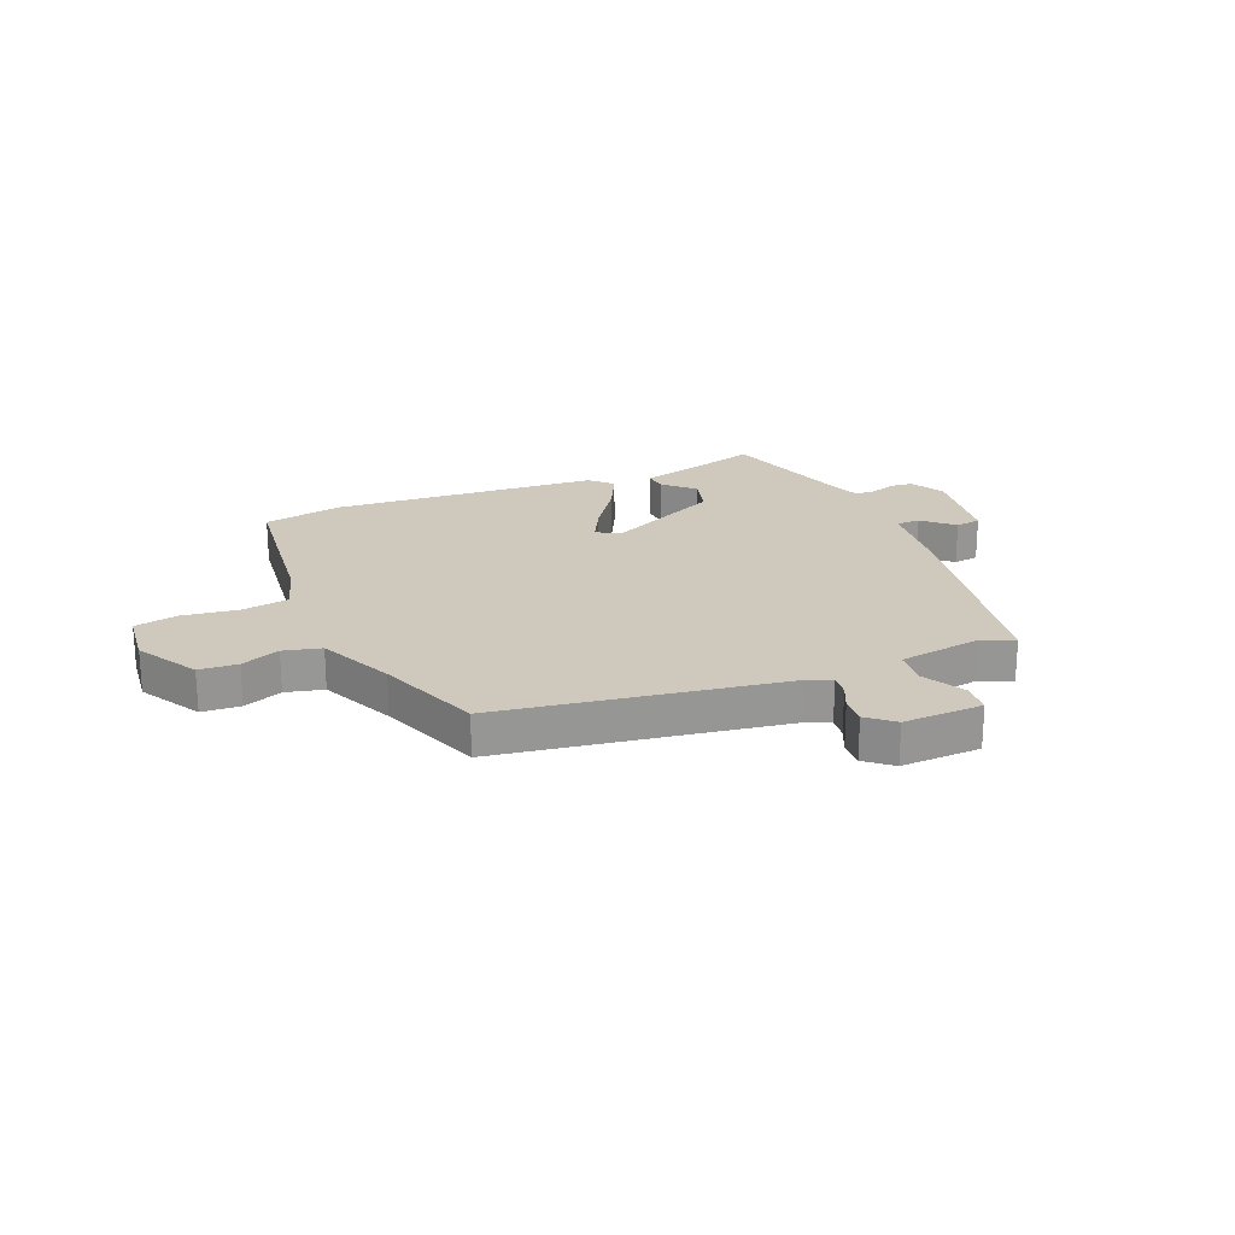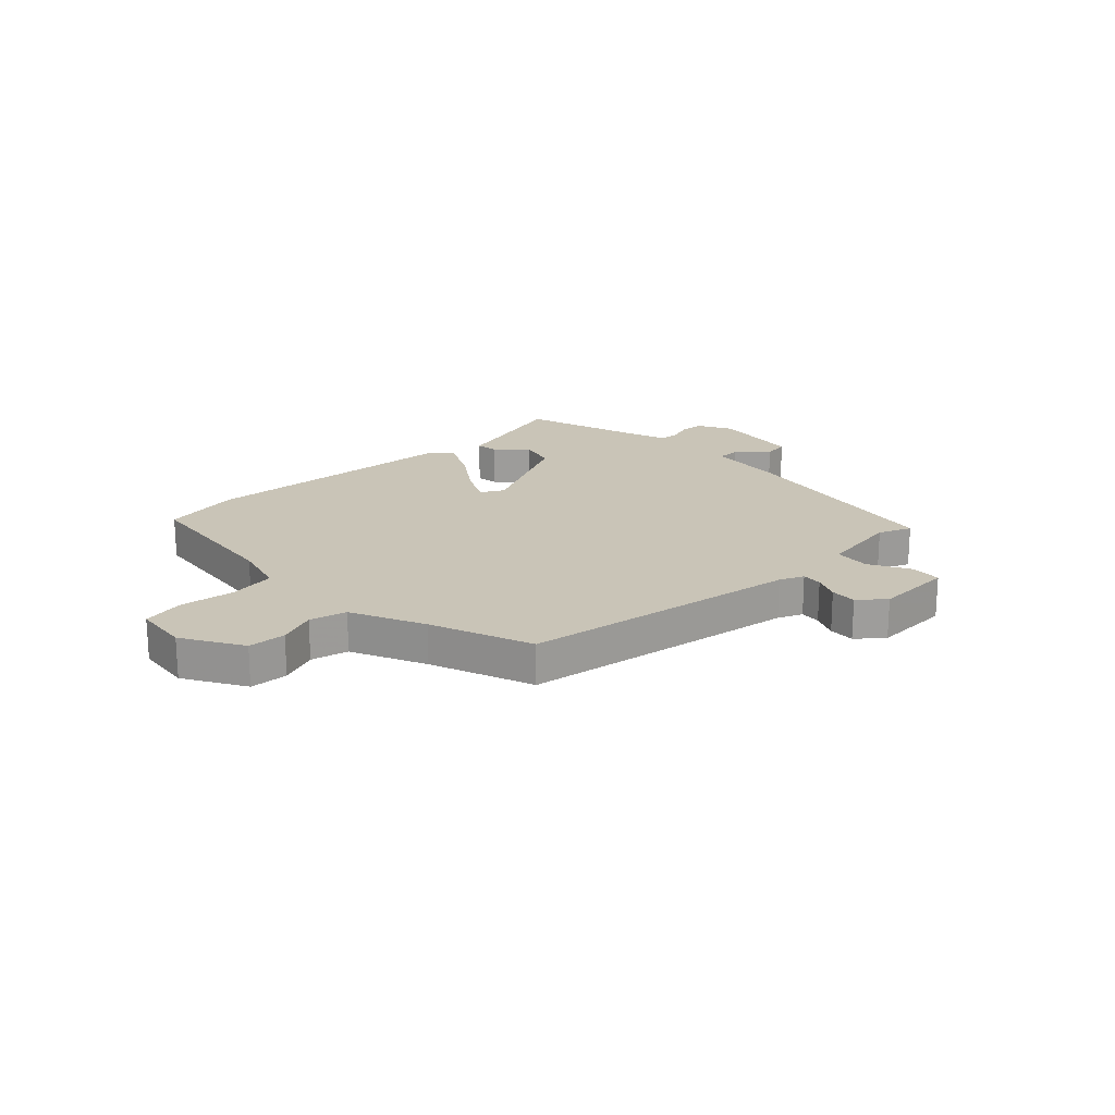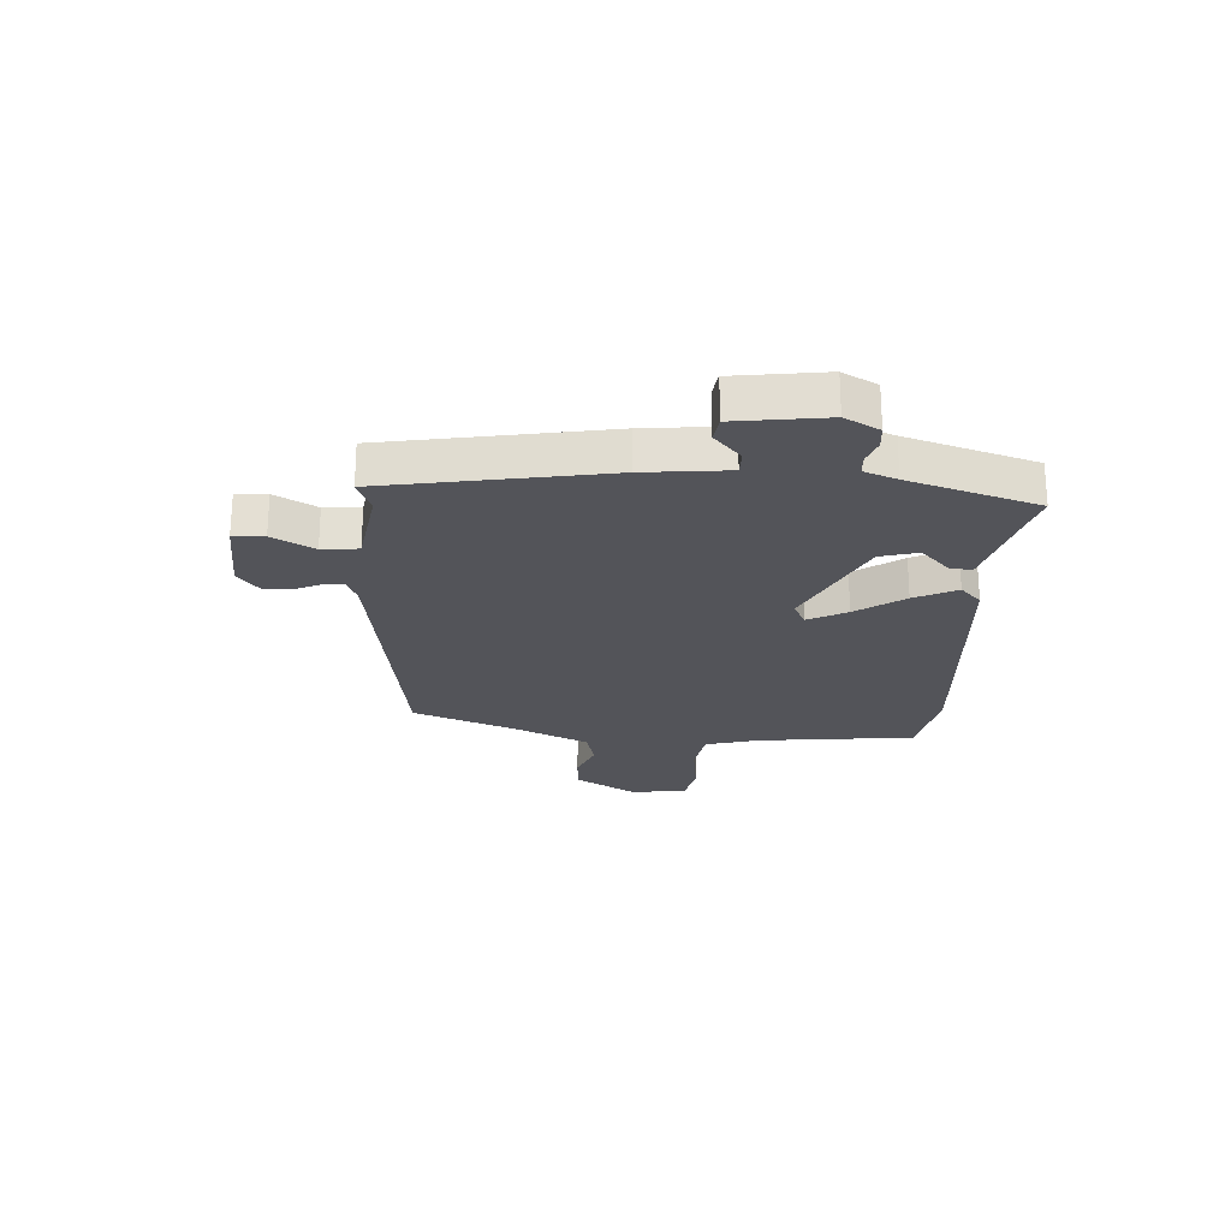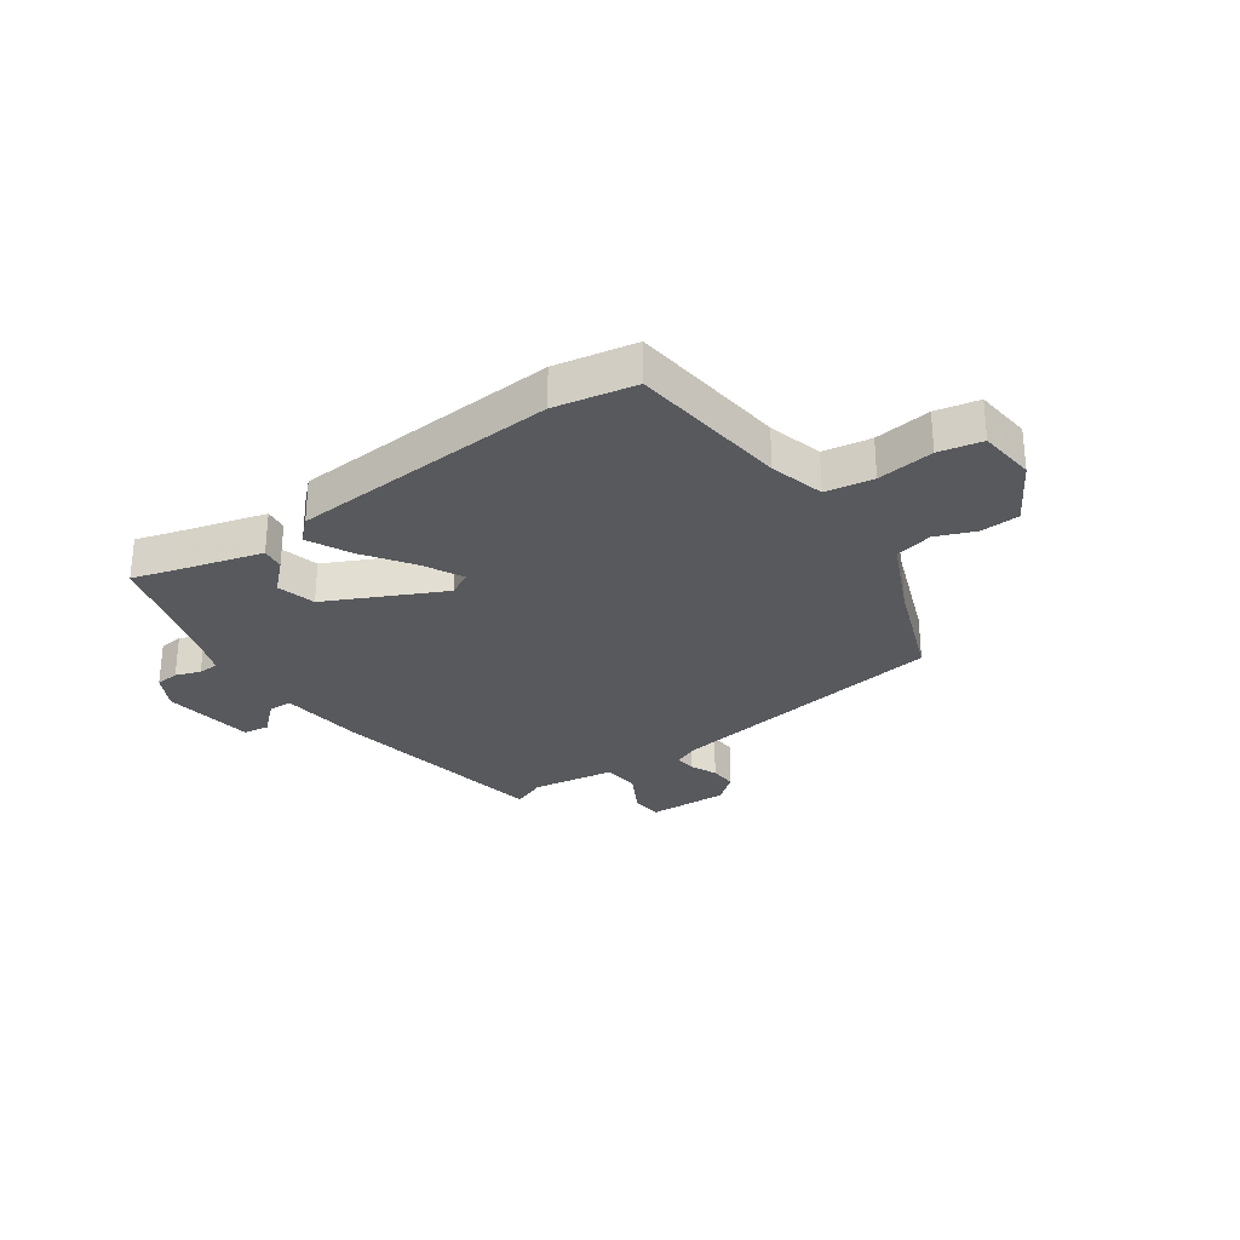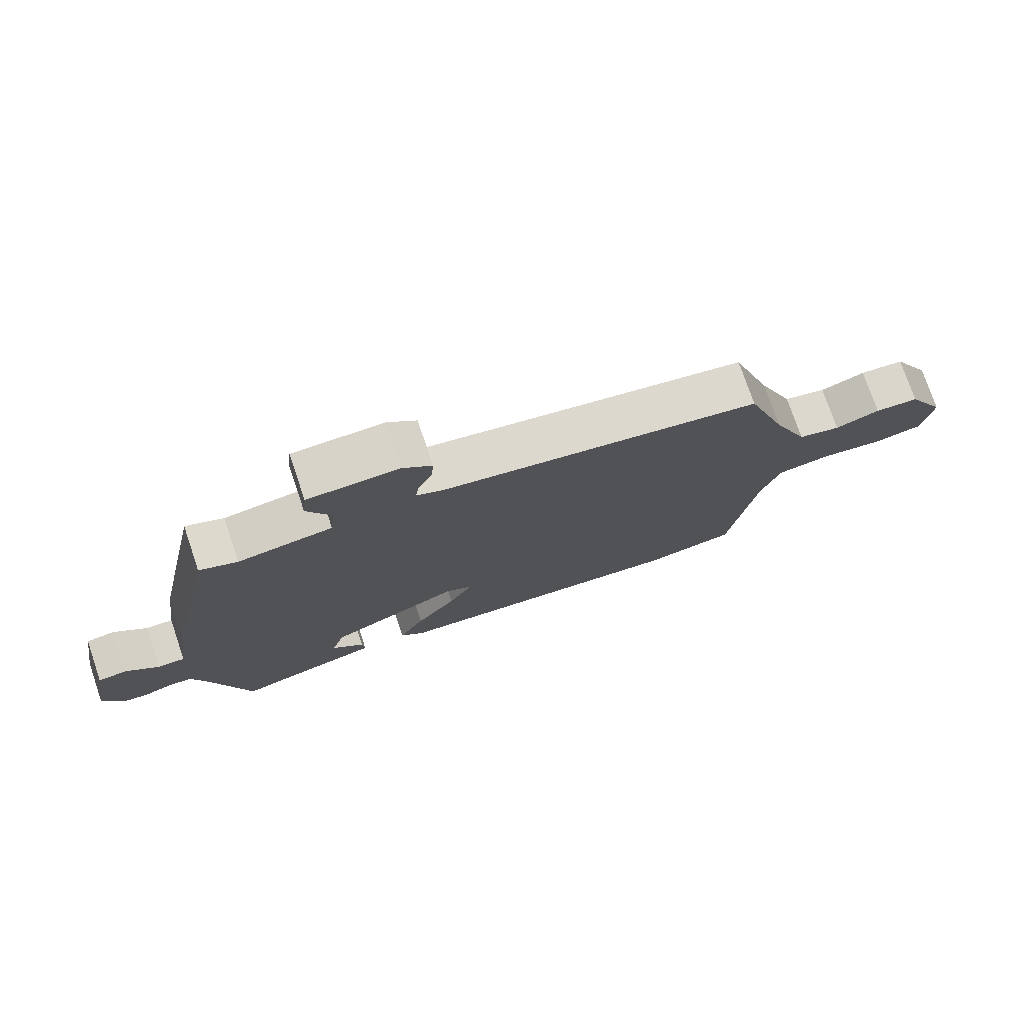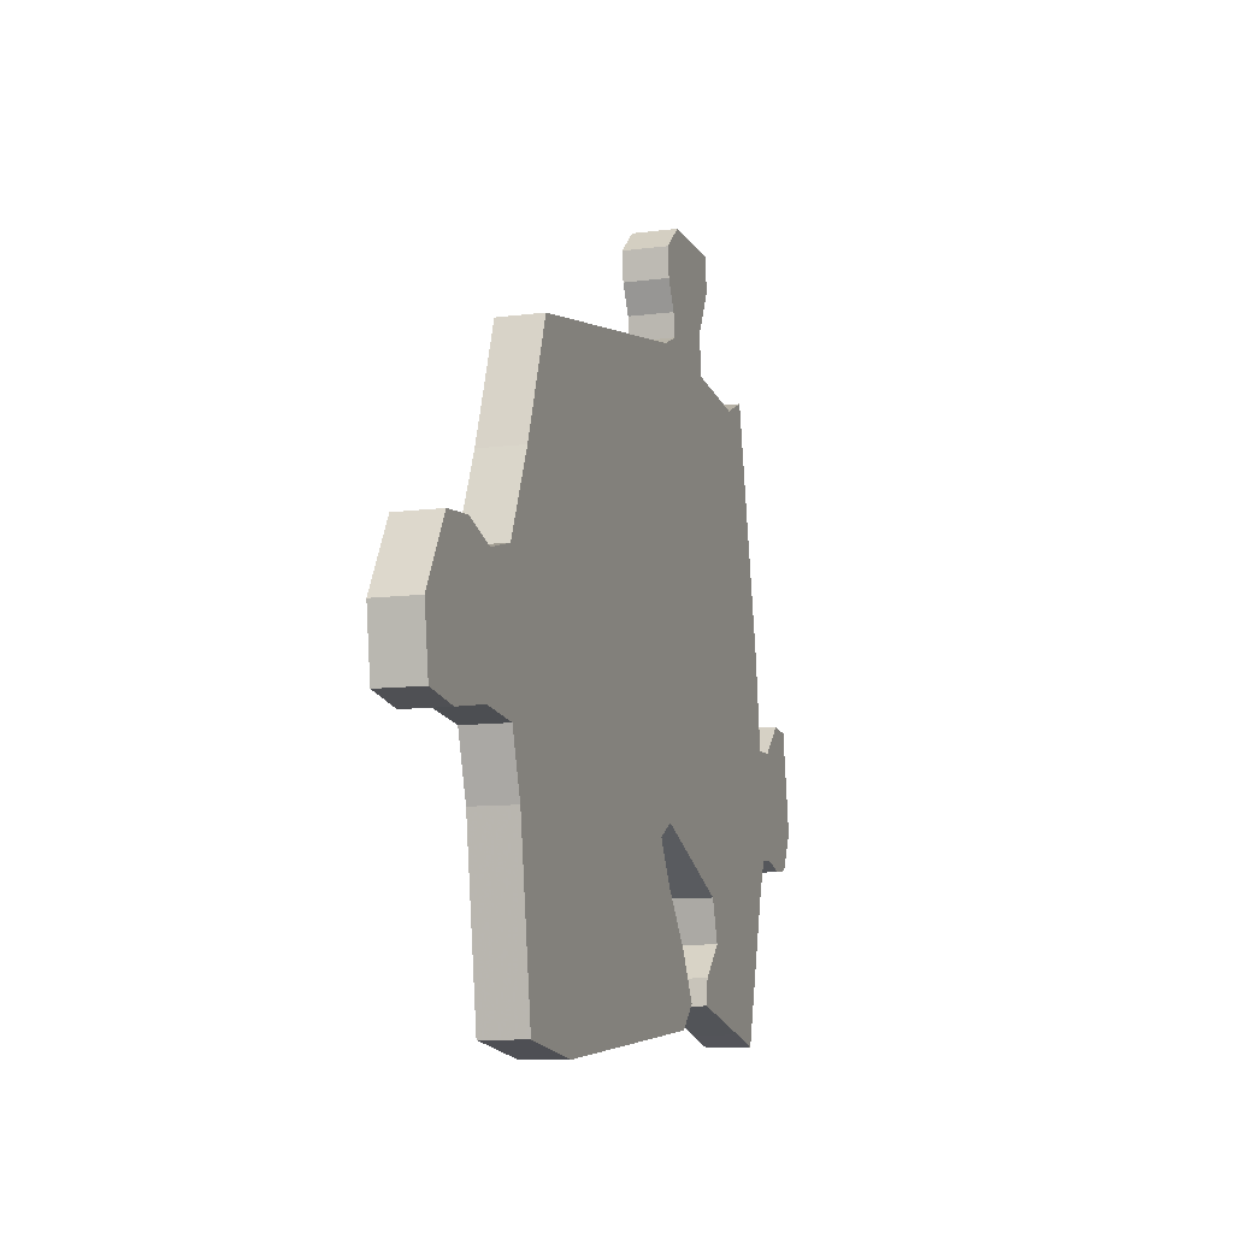
<metadata>
{"format":"obj","ext":"obj","renderer":"f3d","projection":"perspective","resolution":1024,"background":"white","views":[{"elev":22.3,"azim":-24.2,"up":"+Y"},{"elev":19.9,"azim":-45.5,"up":"+Y"},{"elev":-23.8,"azim":84.7,"up":"+Y"},{"elev":-29.1,"azim":-146.8,"up":"+Y"},{"elev":75.9,"azim":161.2,"up":"+Z"},{"elev":-9.9,"azim":-71.2,"up":"+Z"}]}
</metadata>
<code>
v -0.364 0.07 -0.521
v -0.506 0.07 -0.499
v -0.546 0.07 -0.222
v -0.575 0.07 -0.127
v -0.659 0.07 -0.116
v -0.758 0.07 -0.132
v -0.834 0.07 -0.119
v -0.848 0.07 -0.019
v -0.788 0.07 0.091
v -0.72 0.07 0.097
v -0.651 0.07 0.072
v -0.585 0.07 0.09
v -0.529 0.07 0.224
v -0.466 0.07 0.409
v 0.03 0.07 0.5
v 0.073 0.07 0.52
v 0.068 0.07 0.557
v 0.046 0.07 0.602
v 0.042 0.07 0.649
v 0.087 0.07 0.689
v 0.228 0.07 0.688
v 0.234 0.07 0.633
v 0.196 0.07 0.558
v 0.204 0.07 0.494
v 0.35 0.07 0.476
v 0.408 0.07 0.502
v 0.489 0.07 0.113
v 0.509 0.07 -0.034
v 0.551 0.07 -0.033
v 0.602 0.07 0.016
v 0.647 0.07 0.011
v 0.674 0.07 -0.149
v 0.643 0.07 -0.211
v 0.602 0.07 -0.216
v 0.558 0.07 -0.202
v 0.522 0.07 -0.205
v 0.502 0.07 -0.264
v 0.439 0.07 -0.494
v 0.371 0.07 -0.476
v 0.214 0.07 -0.438
v 0.218 0.07 -0.398
v 0.268 0.07 -0.347
v 0.248 0.07 -0.28
v 0.044 0.07 -0.189
v 0.003 0.07 -0.213
v 0.04 0.07 -0.28
v 0.102 0.07 -0.363
v 0.141 0.07 -0.437
v 0.104 0.07 -0.475
v -0.364 0 -0.521
v -0.506 0 -0.499
v -0.546 0 -0.222
v -0.575 0 -0.127
v -0.659 0 -0.116
v -0.758 0 -0.132
v -0.834 0 -0.119
v -0.848 0 -0.019
v -0.788 0 0.091
v -0.72 0 0.097
v -0.651 0 0.072
v -0.585 0 0.09
v -0.529 0 0.224
v -0.466 0 0.409
v 0.03 0 0.5
v 0.073 0 0.52
v 0.068 0 0.557
v 0.046 0 0.602
v 0.042 0 0.649
v 0.087 0 0.689
v 0.228 0 0.688
v 0.234 0 0.633
v 0.196 0 0.558
v 0.204 0 0.494
v 0.35 0 0.476
v 0.408 0 0.502
v 0.489 0 0.113
v 0.509 0 -0.034
v 0.551 0 -0.033
v 0.602 0 0.016
v 0.647 0 0.011
v 0.674 0 -0.149
v 0.643 0 -0.211
v 0.602 0 -0.216
v 0.558 0 -0.202
v 0.522 0 -0.205
v 0.502 0 -0.264
v 0.439 0 -0.494
v 0.371 0 -0.476
v 0.214 0 -0.438
v 0.218 0 -0.398
v 0.268 0 -0.347
v 0.248 0 -0.28
v 0.044 0 -0.189
v 0.003 0 -0.213
v 0.04 0 -0.28
v 0.102 0 -0.363
v 0.141 0 -0.437
v 0.104 0 -0.475
f 1 2 3
f 49 1 3
f 48 49 3
f 47 48 3
f 46 47 3
f 45 46 3 4
f 44 45 4
f 39 40 41 42
f 39 42 43
f 38 39 43
f 37 38 43
f 36 37 43 44
f 33 34 35
f 32 33 35
f 31 32 35
f 30 31 35
f 29 30 35
f 44 4 5
f 36 44 5
f 35 36 5
f 29 35 5
f 28 29 5
f 27 28 5
f 26 27 5
f 25 26 5
f 21 22 23
f 20 21 23
f 19 20 23
f 18 19 23
f 17 18 23
f 16 17 23 24
f 15 16 24
f 15 24 25
f 14 15 25
f 13 14 25
f 9 10 11
f 8 9 11
f 7 8 11
f 6 7 11
f 5 6 11
f 5 11 12
f 5 12 13 25
f 52 51 50
f 52 50 98
f 52 98 97
f 52 97 96
f 52 96 95
f 53 52 95 94
f 53 94 93
f 91 90 89 88
f 92 91 88
f 92 88 87
f 92 87 86
f 93 92 86 85
f 84 83 82
f 84 82 81
f 84 81 80
f 84 80 79
f 84 79 78
f 54 53 93
f 54 93 85
f 54 85 84
f 54 84 78
f 54 78 77
f 54 77 76
f 54 76 75
f 54 75 74
f 72 71 70
f 72 70 69
f 72 69 68
f 72 68 67
f 72 67 66
f 73 72 66 65
f 73 65 64
f 74 73 64
f 74 64 63
f 74 63 62
f 60 59 58
f 60 58 57
f 60 57 56
f 60 56 55
f 60 55 54
f 61 60 54
f 74 62 61 54
f 1 50 51 2
f 2 51 52 3
f 3 52 53 4
f 4 53 54 5
f 5 54 55 6
f 6 55 56 7
f 7 56 57 8
f 8 57 58 9
f 9 58 59 10
f 10 59 60 11
f 11 60 61 12
f 12 61 62 13
f 13 62 63 14
f 14 63 64 15
f 15 64 65 16
f 16 65 66 17
f 17 66 67 18
f 18 67 68 19
f 19 68 69 20
f 20 69 70 21
f 21 70 71 22
f 22 71 72 23
f 23 72 73 24
f 24 73 74 25
f 25 74 75 26
f 26 75 76 27
f 27 76 77 28
f 28 77 78 29
f 29 78 79 30
f 30 79 80 31
f 31 80 81 32
f 32 81 82 33
f 33 82 83 34
f 34 83 84 35
f 35 84 85 36
f 36 85 86 37
f 37 86 87 38
f 38 87 88 39
f 39 88 89 40
f 40 89 90 41
f 41 90 91 42
f 42 91 92 43
f 43 92 93 44
f 44 93 94 45
f 45 94 95 46
f 46 95 96 47
f 47 96 97 48
f 48 97 98 49
f 49 98 50 1

</code>
